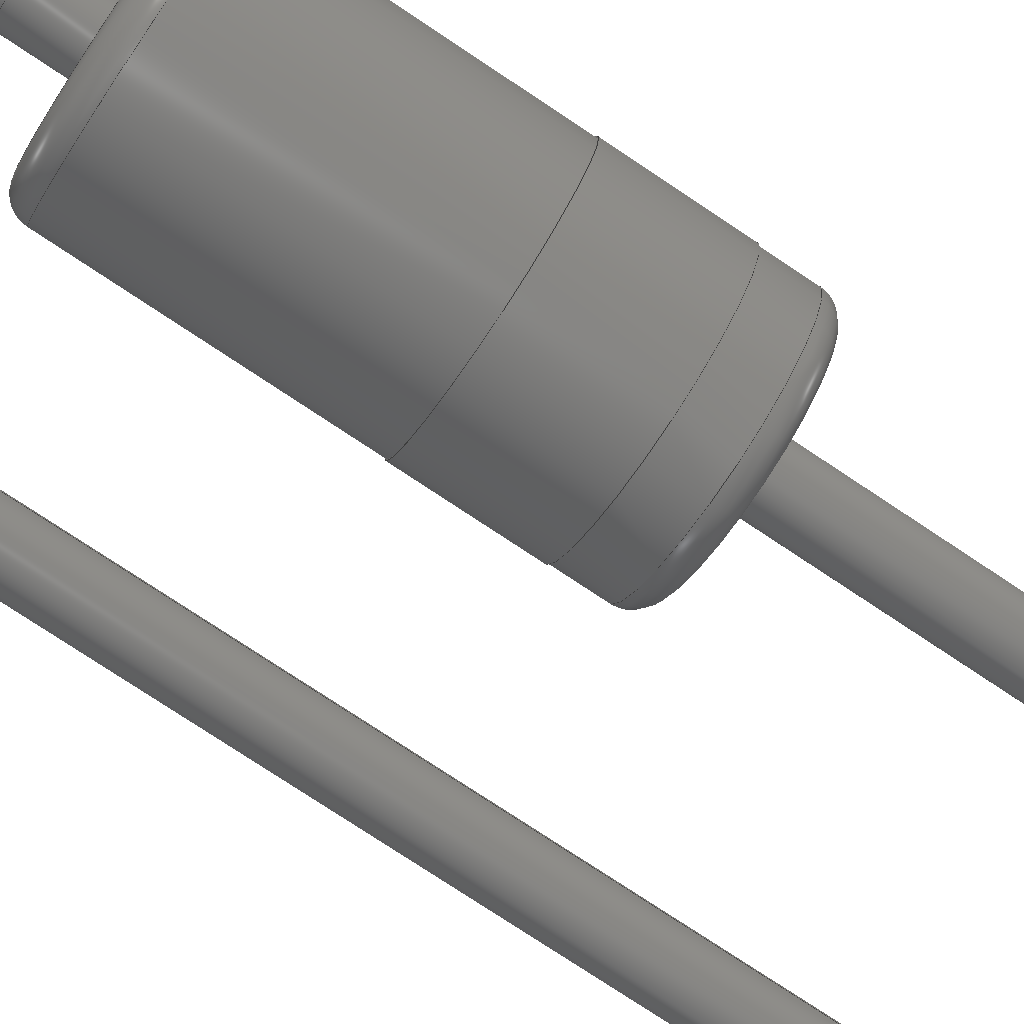
<metadata>
{"format":"step","ext":"step","renderer":"f3d","projection":"perspective","resolution":1024,"background":"white","views":[{"elev":-77.2,"azim":-123.6,"up":"+Z"}]}
</metadata>
<code>
ISO-10303-21;
DATA;
#1=SHAPE_REPRESENTATION_RELATIONSHIP('','',#314,#2);
#2=ADVANCED_BREP_SHAPE_REPRESENTATION('',(#312),#468);
#3=TOROIDAL_SURFACE('',#320,0.0005,0.00025);
#4=TOROIDAL_SURFACE('',#324,0.0005,0.00025);
#5=TOROIDAL_SURFACE('',#330,0.0008,0.0002);
#6=TOROIDAL_SURFACE('',#342,0.0008,0.0002);
#7=CYLINDRICAL_SURFACE('',#318,0.00025);
#8=CYLINDRICAL_SURFACE('',#322,0.00025);
#9=CYLINDRICAL_SURFACE('',#326,0.00025);
#10=CYLINDRICAL_SURFACE('',#332,0.001);
#11=CYLINDRICAL_SURFACE('',#336,0.00101);
#12=CYLINDRICAL_SURFACE('',#340,0.001);
#13=CYLINDRICAL_SURFACE('',#346,0.00025);
#14=ORIENTED_EDGE('',*,*,#46,.T.);
#15=ORIENTED_EDGE('',*,*,#47,.F.);
#16=ORIENTED_EDGE('',*,*,#46,.F.);
#17=ORIENTED_EDGE('',*,*,#48,.T.);
#18=ORIENTED_EDGE('',*,*,#47,.T.);
#19=ORIENTED_EDGE('',*,*,#49,.F.);
#20=ORIENTED_EDGE('',*,*,#48,.F.);
#21=ORIENTED_EDGE('',*,*,#50,.T.);
#22=ORIENTED_EDGE('',*,*,#49,.T.);
#23=ORIENTED_EDGE('',*,*,#51,.T.);
#24=ORIENTED_EDGE('',*,*,#50,.F.);
#25=ORIENTED_EDGE('',*,*,#51,.F.);
#26=ORIENTED_EDGE('',*,*,#52,.F.);
#27=ORIENTED_EDGE('',*,*,#52,.T.);
#28=ORIENTED_EDGE('',*,*,#53,.F.);
#29=ORIENTED_EDGE('',*,*,#53,.T.);
#30=ORIENTED_EDGE('',*,*,#54,.F.);
#31=ORIENTED_EDGE('',*,*,#54,.T.);
#32=ORIENTED_EDGE('',*,*,#55,.F.);
#33=ORIENTED_EDGE('',*,*,#55,.T.);
#34=ORIENTED_EDGE('',*,*,#56,.F.);
#35=ORIENTED_EDGE('',*,*,#57,.F.);
#36=ORIENTED_EDGE('',*,*,#56,.T.);
#37=ORIENTED_EDGE('',*,*,#57,.T.);
#38=ORIENTED_EDGE('',*,*,#58,.F.);
#39=ORIENTED_EDGE('',*,*,#58,.T.);
#40=ORIENTED_EDGE('',*,*,#59,.F.);
#41=ORIENTED_EDGE('',*,*,#60,.T.);
#42=ORIENTED_EDGE('',*,*,#59,.T.);
#43=ORIENTED_EDGE('',*,*,#61,.T.);
#44=ORIENTED_EDGE('',*,*,#60,.F.);
#45=ORIENTED_EDGE('',*,*,#61,.F.);
#46=EDGE_CURVE('',#62,#62,#78,.T.);
#47=EDGE_CURVE('',#63,#63,#79,.T.);
#48=EDGE_CURVE('',#64,#64,#80,.T.);
#49=EDGE_CURVE('',#65,#65,#81,.T.);
#50=EDGE_CURVE('',#66,#66,#82,.T.);
#51=EDGE_CURVE('',#67,#67,#83,.T.);
#52=EDGE_CURVE('',#68,#68,#84,.T.);
#53=EDGE_CURVE('',#69,#69,#85,.T.);
#54=EDGE_CURVE('',#70,#70,#86,.T.);
#55=EDGE_CURVE('',#71,#71,#87,.T.);
#56=EDGE_CURVE('',#72,#72,#88,.T.);
#57=EDGE_CURVE('',#73,#73,#89,.T.);
#58=EDGE_CURVE('',#74,#74,#90,.T.);
#59=EDGE_CURVE('',#75,#75,#91,.T.);
#60=EDGE_CURVE('',#76,#76,#92,.T.);
#61=EDGE_CURVE('',#77,#77,#93,.T.);
#62=VERTEX_POINT('',#420);
#63=VERTEX_POINT('',#423);
#64=VERTEX_POINT('',#426);
#65=VERTEX_POINT('',#429);
#66=VERTEX_POINT('',#432);
#67=VERTEX_POINT('',#435);
#68=VERTEX_POINT('',#438);
#69=VERTEX_POINT('',#441);
#70=VERTEX_POINT('',#444);
#71=VERTEX_POINT('',#447);
#72=VERTEX_POINT('',#450);
#73=VERTEX_POINT('',#453);
#74=VERTEX_POINT('',#456);
#75=VERTEX_POINT('',#459);
#76=VERTEX_POINT('',#462);
#77=VERTEX_POINT('',#465);
#78=CIRCLE('',#317,0.00025);
#79=CIRCLE('',#319,0.00025);
#80=CIRCLE('',#321,0.00025);
#81=CIRCLE('',#323,0.00025);
#82=CIRCLE('',#325,0.00025);
#83=CIRCLE('',#327,0.00025);
#84=CIRCLE('',#329,0.0008);
#85=CIRCLE('',#331,0.001);
#86=CIRCLE('',#333,0.001);
#87=CIRCLE('',#335,0.00101);
#88=CIRCLE('',#337,0.00101);
#89=CIRCLE('',#339,0.001);
#90=CIRCLE('',#341,0.001);
#91=CIRCLE('',#343,0.0008);
#92=CIRCLE('',#345,0.00025);
#93=CIRCLE('',#347,0.00025);
#94=EDGE_LOOP('',(#14));
#95=EDGE_LOOP('',(#15));
#96=EDGE_LOOP('',(#16));
#97=EDGE_LOOP('',(#17));
#98=EDGE_LOOP('',(#18));
#99=EDGE_LOOP('',(#19));
#100=EDGE_LOOP('',(#20));
#101=EDGE_LOOP('',(#21));
#102=EDGE_LOOP('',(#22));
#103=EDGE_LOOP('',(#23));
#104=EDGE_LOOP('',(#24));
#105=EDGE_LOOP('',(#25));
#106=EDGE_LOOP('',(#26));
#107=EDGE_LOOP('',(#27));
#108=EDGE_LOOP('',(#28));
#109=EDGE_LOOP('',(#29));
#110=EDGE_LOOP('',(#30));
#111=EDGE_LOOP('',(#31));
#112=EDGE_LOOP('',(#32));
#113=EDGE_LOOP('',(#33));
#114=EDGE_LOOP('',(#34));
#115=EDGE_LOOP('',(#35));
#116=EDGE_LOOP('',(#36));
#117=EDGE_LOOP('',(#37));
#118=EDGE_LOOP('',(#38));
#119=EDGE_LOOP('',(#39));
#120=EDGE_LOOP('',(#40));
#121=EDGE_LOOP('',(#41));
#122=EDGE_LOOP('',(#42));
#123=EDGE_LOOP('',(#43));
#124=EDGE_LOOP('',(#44));
#125=EDGE_LOOP('',(#45));
#126=FACE_BOUND('',#94,.T.);
#127=FACE_BOUND('',#95,.T.);
#128=FACE_BOUND('',#96,.T.);
#129=FACE_BOUND('',#97,.T.);
#130=FACE_BOUND('',#98,.T.);
#131=FACE_BOUND('',#99,.T.);
#132=FACE_BOUND('',#100,.T.);
#133=FACE_BOUND('',#101,.T.);
#134=FACE_BOUND('',#102,.T.);
#135=FACE_BOUND('',#103,.T.);
#136=FACE_BOUND('',#104,.T.);
#137=FACE_BOUND('',#105,.T.);
#138=FACE_BOUND('',#106,.T.);
#139=FACE_BOUND('',#107,.T.);
#140=FACE_BOUND('',#108,.T.);
#141=FACE_BOUND('',#109,.T.);
#142=FACE_BOUND('',#110,.T.);
#143=FACE_BOUND('',#111,.T.);
#144=FACE_BOUND('',#112,.T.);
#145=FACE_BOUND('',#113,.T.);
#146=FACE_BOUND('',#114,.T.);
#147=FACE_BOUND('',#115,.T.);
#148=FACE_BOUND('',#116,.T.);
#149=FACE_BOUND('',#117,.T.);
#150=FACE_BOUND('',#118,.T.);
#151=FACE_BOUND('',#119,.T.);
#152=FACE_BOUND('',#120,.T.);
#153=FACE_BOUND('',#121,.T.);
#154=FACE_BOUND('',#122,.T.);
#155=FACE_BOUND('',#123,.T.);
#156=FACE_BOUND('',#124,.T.);
#157=FACE_BOUND('',#125,.T.);
#158=PLANE('',#316);
#159=PLANE('',#328);
#160=PLANE('',#334);
#161=PLANE('',#338);
#162=PLANE('',#344);
#163=PLANE('',#348);
#164=OVER_RIDING_STYLED_ITEM('',(#201),#181,#199);
#165=OVER_RIDING_STYLED_ITEM('',(#202),#182,#199);
#166=OVER_RIDING_STYLED_ITEM('',(#203),#183,#199);
#167=OVER_RIDING_STYLED_ITEM('',(#204),#184,#199);
#168=OVER_RIDING_STYLED_ITEM('',(#205),#185,#199);
#169=OVER_RIDING_STYLED_ITEM('',(#206),#186,#199);
#170=OVER_RIDING_STYLED_ITEM('',(#207),#187,#199);
#171=OVER_RIDING_STYLED_ITEM('',(#208),#188,#199);
#172=OVER_RIDING_STYLED_ITEM('',(#209),#189,#199);
#173=OVER_RIDING_STYLED_ITEM('',(#210),#190,#199);
#174=OVER_RIDING_STYLED_ITEM('',(#211),#191,#199);
#175=OVER_RIDING_STYLED_ITEM('',(#212),#192,#199);
#176=OVER_RIDING_STYLED_ITEM('',(#213),#193,#199);
#177=OVER_RIDING_STYLED_ITEM('',(#214),#194,#199);
#178=OVER_RIDING_STYLED_ITEM('',(#215),#195,#199);
#179=OVER_RIDING_STYLED_ITEM('',(#216),#196,#199);
#180=OVER_RIDING_STYLED_ITEM('',(#217),#197,#199);
#181=ADVANCED_FACE('',(#126),#158,.T.);
#182=ADVANCED_FACE('',(#127,#128),#7,.T.);
#183=ADVANCED_FACE('',(#129,#130),#3,.T.);
#184=ADVANCED_FACE('',(#131,#132),#8,.T.);
#185=ADVANCED_FACE('',(#133,#134),#4,.T.);
#186=ADVANCED_FACE('',(#135,#136),#9,.T.);
#187=ADVANCED_FACE('',(#137,#138),#159,.F.);
#188=ADVANCED_FACE('',(#139,#140),#5,.T.);
#189=ADVANCED_FACE('',(#141,#142),#10,.T.);
#190=ADVANCED_FACE('',(#143,#144),#160,.F.);
#191=ADVANCED_FACE('',(#145,#146),#11,.T.);
#192=ADVANCED_FACE('',(#147,#148),#161,.T.);
#193=ADVANCED_FACE('',(#149,#150),#12,.T.);
#194=ADVANCED_FACE('',(#151,#152),#6,.T.);
#195=ADVANCED_FACE('',(#153,#154),#162,.T.);
#196=ADVANCED_FACE('',(#155,#156),#13,.T.);
#197=ADVANCED_FACE('',(#157),#163,.T.);
#198=CLOSED_SHELL('',(#181,#182,#183,#184,#185,#186,#187,#188,#189,#190,
#191,#192,#193,#194,#195,#196,#197));
#199=STYLED_ITEM('',(#200),#312);
#200=PRESENTATION_STYLE_ASSIGNMENT((#218));
#201=PRESENTATION_STYLE_ASSIGNMENT((#219));
#202=PRESENTATION_STYLE_ASSIGNMENT((#220));
#203=PRESENTATION_STYLE_ASSIGNMENT((#221));
#204=PRESENTATION_STYLE_ASSIGNMENT((#222));
#205=PRESENTATION_STYLE_ASSIGNMENT((#223));
#206=PRESENTATION_STYLE_ASSIGNMENT((#224));
#207=PRESENTATION_STYLE_ASSIGNMENT((#225));
#208=PRESENTATION_STYLE_ASSIGNMENT((#226));
#209=PRESENTATION_STYLE_ASSIGNMENT((#227));
#210=PRESENTATION_STYLE_ASSIGNMENT((#228));
#211=PRESENTATION_STYLE_ASSIGNMENT((#229));
#212=PRESENTATION_STYLE_ASSIGNMENT((#230));
#213=PRESENTATION_STYLE_ASSIGNMENT((#231));
#214=PRESENTATION_STYLE_ASSIGNMENT((#232));
#215=PRESENTATION_STYLE_ASSIGNMENT((#233));
#216=PRESENTATION_STYLE_ASSIGNMENT((#234));
#217=PRESENTATION_STYLE_ASSIGNMENT((#235));
#218=SURFACE_STYLE_USAGE(.BOTH.,#236);
#219=SURFACE_STYLE_USAGE(.BOTH.,#237);
#220=SURFACE_STYLE_USAGE(.BOTH.,#238);
#221=SURFACE_STYLE_USAGE(.BOTH.,#239);
#222=SURFACE_STYLE_USAGE(.BOTH.,#240);
#223=SURFACE_STYLE_USAGE(.BOTH.,#241);
#224=SURFACE_STYLE_USAGE(.BOTH.,#242);
#225=SURFACE_STYLE_USAGE(.BOTH.,#243);
#226=SURFACE_STYLE_USAGE(.BOTH.,#244);
#227=SURFACE_STYLE_USAGE(.BOTH.,#245);
#228=SURFACE_STYLE_USAGE(.BOTH.,#246);
#229=SURFACE_STYLE_USAGE(.BOTH.,#247);
#230=SURFACE_STYLE_USAGE(.BOTH.,#248);
#231=SURFACE_STYLE_USAGE(.BOTH.,#249);
#232=SURFACE_STYLE_USAGE(.BOTH.,#250);
#233=SURFACE_STYLE_USAGE(.BOTH.,#251);
#234=SURFACE_STYLE_USAGE(.BOTH.,#252);
#235=SURFACE_STYLE_USAGE(.BOTH.,#253);
#236=SURFACE_SIDE_STYLE('',(#254));
#237=SURFACE_SIDE_STYLE('',(#255));
#238=SURFACE_SIDE_STYLE('',(#256));
#239=SURFACE_SIDE_STYLE('',(#257));
#240=SURFACE_SIDE_STYLE('',(#258));
#241=SURFACE_SIDE_STYLE('',(#259));
#242=SURFACE_SIDE_STYLE('',(#260));
#243=SURFACE_SIDE_STYLE('',(#261));
#244=SURFACE_SIDE_STYLE('',(#262));
#245=SURFACE_SIDE_STYLE('',(#263));
#246=SURFACE_SIDE_STYLE('',(#264));
#247=SURFACE_SIDE_STYLE('',(#265));
#248=SURFACE_SIDE_STYLE('',(#266));
#249=SURFACE_SIDE_STYLE('',(#267));
#250=SURFACE_SIDE_STYLE('',(#268));
#251=SURFACE_SIDE_STYLE('',(#269));
#252=SURFACE_SIDE_STYLE('',(#270));
#253=SURFACE_SIDE_STYLE('',(#271));
#254=SURFACE_STYLE_FILL_AREA(#272);
#255=SURFACE_STYLE_FILL_AREA(#273);
#256=SURFACE_STYLE_FILL_AREA(#274);
#257=SURFACE_STYLE_FILL_AREA(#275);
#258=SURFACE_STYLE_FILL_AREA(#276);
#259=SURFACE_STYLE_FILL_AREA(#277);
#260=SURFACE_STYLE_FILL_AREA(#278);
#261=SURFACE_STYLE_FILL_AREA(#279);
#262=SURFACE_STYLE_FILL_AREA(#280);
#263=SURFACE_STYLE_FILL_AREA(#281);
#264=SURFACE_STYLE_FILL_AREA(#282);
#265=SURFACE_STYLE_FILL_AREA(#283);
#266=SURFACE_STYLE_FILL_AREA(#284);
#267=SURFACE_STYLE_FILL_AREA(#285);
#268=SURFACE_STYLE_FILL_AREA(#286);
#269=SURFACE_STYLE_FILL_AREA(#287);
#270=SURFACE_STYLE_FILL_AREA(#288);
#271=SURFACE_STYLE_FILL_AREA(#289);
#272=FILL_AREA_STYLE('',(#290));
#273=FILL_AREA_STYLE('',(#291));
#274=FILL_AREA_STYLE('',(#292));
#275=FILL_AREA_STYLE('',(#293));
#276=FILL_AREA_STYLE('',(#294));
#277=FILL_AREA_STYLE('',(#295));
#278=FILL_AREA_STYLE('',(#296));
#279=FILL_AREA_STYLE('',(#297));
#280=FILL_AREA_STYLE('',(#298));
#281=FILL_AREA_STYLE('',(#299));
#282=FILL_AREA_STYLE('',(#300));
#283=FILL_AREA_STYLE('',(#301));
#284=FILL_AREA_STYLE('',(#302));
#285=FILL_AREA_STYLE('',(#303));
#286=FILL_AREA_STYLE('',(#304));
#287=FILL_AREA_STYLE('',(#305));
#288=FILL_AREA_STYLE('',(#306));
#289=FILL_AREA_STYLE('',(#307));
#290=FILL_AREA_STYLE_COLOUR('',#308);
#291=FILL_AREA_STYLE_COLOUR('',#309);
#292=FILL_AREA_STYLE_COLOUR('',#309);
#293=FILL_AREA_STYLE_COLOUR('',#309);
#294=FILL_AREA_STYLE_COLOUR('',#309);
#295=FILL_AREA_STYLE_COLOUR('',#309);
#296=FILL_AREA_STYLE_COLOUR('',#309);
#297=FILL_AREA_STYLE_COLOUR('',#310);
#298=FILL_AREA_STYLE_COLOUR('',#310);
#299=FILL_AREA_STYLE_COLOUR('',#310);
#300=FILL_AREA_STYLE_COLOUR('',#311);
#301=FILL_AREA_STYLE_COLOUR('',#311);
#302=FILL_AREA_STYLE_COLOUR('',#311);
#303=FILL_AREA_STYLE_COLOUR('',#310);
#304=FILL_AREA_STYLE_COLOUR('',#310);
#305=FILL_AREA_STYLE_COLOUR('',#310);
#306=FILL_AREA_STYLE_COLOUR('',#309);
#307=FILL_AREA_STYLE_COLOUR('',#309);
#308=COLOUR_RGB('',0.6275,0.6275,0.6275);
#309=COLOUR_RGB('',0.8235,0.8196,0.7804);
#310=COLOUR_RGB('',0,0.6314,0.749);
#311=COLOUR_RGB('',0.698,0.09804,0.05098);
#312=MANIFOLD_SOLID_BREP('D_DO-35_SOD27_P2.54mm_Vertical_AnodeUp',#198);
#313=SHAPE_DEFINITION_REPRESENTATION(#473,#314);
#314=SHAPE_REPRESENTATION('D_DO-35_SOD27_P2.54mm_Vertical_AnodeUp',(#315),
#468);
#315=AXIS2_PLACEMENT_3D('',#417,#349,#350);
#316=AXIS2_PLACEMENT_3D('',#418,#351,#352);
#317=AXIS2_PLACEMENT_3D('',#419,#353,#354);
#318=AXIS2_PLACEMENT_3D('',#421,#355,#356);
#319=AXIS2_PLACEMENT_3D('',#422,#357,#358);
#320=AXIS2_PLACEMENT_3D('',#424,#359,#360);
#321=AXIS2_PLACEMENT_3D('',#425,#361,#362);
#322=AXIS2_PLACEMENT_3D('',#427,#363,#364);
#323=AXIS2_PLACEMENT_3D('',#428,#365,#366);
#324=AXIS2_PLACEMENT_3D('',#430,#367,#368);
#325=AXIS2_PLACEMENT_3D('',#431,#369,#370);
#326=AXIS2_PLACEMENT_3D('',#433,#371,#372);
#327=AXIS2_PLACEMENT_3D('',#434,#373,#374);
#328=AXIS2_PLACEMENT_3D('',#436,#375,#376);
#329=AXIS2_PLACEMENT_3D('',#437,#377,#378);
#330=AXIS2_PLACEMENT_3D('',#439,#379,#380);
#331=AXIS2_PLACEMENT_3D('',#440,#381,#382);
#332=AXIS2_PLACEMENT_3D('',#442,#383,#384);
#333=AXIS2_PLACEMENT_3D('',#443,#385,#386);
#334=AXIS2_PLACEMENT_3D('',#445,#387,#388);
#335=AXIS2_PLACEMENT_3D('',#446,#389,#390);
#336=AXIS2_PLACEMENT_3D('',#448,#391,#392);
#337=AXIS2_PLACEMENT_3D('',#449,#393,#394);
#338=AXIS2_PLACEMENT_3D('',#451,#395,#396);
#339=AXIS2_PLACEMENT_3D('',#452,#397,#398);
#340=AXIS2_PLACEMENT_3D('',#454,#399,#400);
#341=AXIS2_PLACEMENT_3D('',#455,#401,#402);
#342=AXIS2_PLACEMENT_3D('',#457,#403,#404);
#343=AXIS2_PLACEMENT_3D('',#458,#405,#406);
#344=AXIS2_PLACEMENT_3D('',#460,#407,#408);
#345=AXIS2_PLACEMENT_3D('',#461,#409,#410);
#346=AXIS2_PLACEMENT_3D('',#463,#411,#412);
#347=AXIS2_PLACEMENT_3D('',#464,#413,#414);
#348=AXIS2_PLACEMENT_3D('',#466,#415,#416);
#349=DIRECTION('',(0,0,1));
#350=DIRECTION('',(1,0,0));
#351=DIRECTION('',(0,-1,0));
#352=DIRECTION('',(-1,0,0));
#353=DIRECTION('',(0,-1,0));
#354=DIRECTION('',(-1,0,0));
#355=DIRECTION('',(0,-1,2.22e-16));
#356=DIRECTION('',(-1,-1.215e-63,-5.474e-48));
#357=DIRECTION('',(-2.449e-16,1,-2.22e-16));
#358=DIRECTION('',(1,2.449e-16,-5.439e-32));
#359=DIRECTION('',(0,-2.22e-16,-1));
#360=DIRECTION('',(1,0,0));
#361=DIRECTION('',(1,0,0));
#362=DIRECTION('',(0,-1,2.22e-16));
#363=DIRECTION('',(1,0,0));
#364=DIRECTION('',(0,-1,2.22e-16));
#365=DIRECTION('',(-1,-1.837e-16,4.079e-32));
#366=DIRECTION('',(-1.837e-16,1,-2.22e-16));
#367=DIRECTION('',(0,-2.22e-16,-1));
#368=DIRECTION('',(1,0,0));
#369=DIRECTION('',(1.085e-19,1,-2.22e-16));
#370=DIRECTION('',(1,-1.085e-19,2.409e-35));
#371=DIRECTION('',(1.085e-19,1,-2.22e-16));
#372=DIRECTION('',(1,-1.085e-19,2.409e-35));
#373=DIRECTION('',(1.085e-19,1,-2.22e-16));
#374=DIRECTION('',(1,-1.085e-19,2.409e-35));
#375=DIRECTION('',(0,-1,4.441e-16));
#376=DIRECTION('',(1,-4.437e-31,-9.992e-16));
#377=DIRECTION('',(0,-1,4.441e-16));
#378=DIRECTION('',(1,-4.437e-31,-9.992e-16));
#379=DIRECTION('',(0,-1,4.441e-16));
#380=DIRECTION('',(1,0,-9.992e-16));
#381=DIRECTION('',(0,-1,4.441e-16));
#382=DIRECTION('',(1,-4.437e-31,-9.992e-16));
#383=DIRECTION('',(0,-1,4.441e-16));
#384=DIRECTION('',(1,-4.437e-31,-9.992e-16));
#385=DIRECTION('',(0,-1,4.441e-16));
#386=DIRECTION('',(1,-4.437e-31,-9.992e-16));
#387=DIRECTION('',(0,-1,4.441e-16));
#388=DIRECTION('',(1,-2.092e-31,-4.71e-16));
#389=DIRECTION('',(0,-1,4.441e-16));
#390=DIRECTION('',(1,-2.05e-31,-4.617e-16));
#391=DIRECTION('',(0,-1,4.441e-16));
#392=DIRECTION('',(1,-2.05e-31,-4.617e-16));
#393=DIRECTION('',(0,-1,4.441e-16));
#394=DIRECTION('',(1,-1.074e-31,-2.418e-16));
#395=DIRECTION('',(0,-1,4.441e-16));
#396=DIRECTION('',(1,-1.096e-31,-2.467e-16));
#397=DIRECTION('',(0,-1,4.441e-16));
#398=DIRECTION('',(1,-4.437e-31,-9.992e-16));
#399=DIRECTION('',(0,-1,4.441e-16));
#400=DIRECTION('',(1,-4.437e-31,-9.992e-16));
#401=DIRECTION('',(0,-1,4.441e-16));
#402=DIRECTION('',(1,-4.93e-32,-1.11e-16));
#403=DIRECTION('',(0,-1,4.441e-16));
#404=DIRECTION('',(1,0,-1.11e-16));
#405=DIRECTION('',(0,-1,4.441e-16));
#406=DIRECTION('',(1,-4.93e-32,-1.11e-16));
#407=DIRECTION('',(0,-1,4.441e-16));
#408=DIRECTION('',(1,-4.93e-32,-1.11e-16));
#409=DIRECTION('',(1.085e-19,1,-2.22e-16));
#410=DIRECTION('',(1,-1.085e-19,2.409e-35));
#411=DIRECTION('',(1.085e-19,1,-2.22e-16));
#412=DIRECTION('',(1,-1.085e-19,2.409e-35));
#413=DIRECTION('',(1.085e-19,1,-2.22e-16));
#414=DIRECTION('',(1,-1.085e-19,2.409e-35));
#415=DIRECTION('',(0,-1,0));
#416=DIRECTION('',(-1,0,0));
#417=CARTESIAN_POINT('',(0,0,0));
#418=CARTESIAN_POINT('',(0.00025,-0.003,6.661e-19));
#419=CARTESIAN_POINT('',(0.00254,-0.003,6.661e-19));
#420=CARTESIAN_POINT('',(0.00229,-0.003,6.661e-19));
#421=CARTESIAN_POINT('',(0.00254,-0.003,6.661e-19));
#422=CARTESIAN_POINT('',(0.00254,0.005,-1.11e-18));
#423=CARTESIAN_POINT('',(0.00279,0.005,-1.11e-18));
#424=CARTESIAN_POINT('',(0.00204,0.005,-1.11e-18));
#425=CARTESIAN_POINT('',(0.00204,0.0055,-1.221e-18));
#426=CARTESIAN_POINT('',(0.00204,0.00525,-1.166e-18));
#427=CARTESIAN_POINT('',(0.0005,0.0055,-1.221e-18));
#428=CARTESIAN_POINT('',(0.0005,0.0055,-1.221e-18));
#429=CARTESIAN_POINT('',(0.0005,0.00575,-1.277e-18));
#430=CARTESIAN_POINT('',(0.0005,0.005,-1.11e-18));
#431=CARTESIAN_POINT('',(5.425e-22,0.005,-1.11e-18));
#432=CARTESIAN_POINT('',(0.00025,0.005,-1.11e-18));
#433=CARTESIAN_POINT('',(-3.255e-22,-0.003,6.661e-19));
#434=CARTESIAN_POINT('',(4.883e-22,0.0045,-9.992e-19));
#435=CARTESIAN_POINT('',(0.00025,0.0045,-9.992e-19));
#436=CARTESIAN_POINT('',(0,0.0045,-1.998e-18));
#437=CARTESIAN_POINT('',(0,0.0045,-1.998e-18));
#438=CARTESIAN_POINT('',(0.0008,0.0045,-2.798e-18));
#439=CARTESIAN_POINT('',(0,0.0043,-1.91e-18));
#440=CARTESIAN_POINT('',(0,0.0043,-1.91e-18));
#441=CARTESIAN_POINT('',(0.001,0.0043,-2.909e-18));
#442=CARTESIAN_POINT('',(0,0.0045,-1.998e-18));
#443=CARTESIAN_POINT('',(0,0.0021,-9.326e-19));
#444=CARTESIAN_POINT('',(0.001,0.0021,-1.932e-18));
#445=CARTESIAN_POINT('',(0,0.0021,-9.326e-19));
#446=CARTESIAN_POINT('',(0,0.0021,-9.326e-19));
#447=CARTESIAN_POINT('',(0.00101,0.0021,-1.399e-18));
#448=CARTESIAN_POINT('',(0,0.0021,-9.326e-19));
#449=CARTESIAN_POINT('',(0,0.0011,-4.885e-19));
#450=CARTESIAN_POINT('',(0.00101,0.0011,-7.327e-19));
#451=CARTESIAN_POINT('',(0,0.0011,-4.885e-19));
#452=CARTESIAN_POINT('',(0,0.0011,-4.885e-19));
#453=CARTESIAN_POINT('',(0.001,0.0011,-1.488e-18));
#454=CARTESIAN_POINT('',(0,0.0045,-1.998e-18));
#455=CARTESIAN_POINT('',(0,0.0007,-3.109e-19));
#456=CARTESIAN_POINT('',(0.001,0.0007,-4.219e-19));
#457=CARTESIAN_POINT('',(0,0.0007,-3.109e-19));
#458=CARTESIAN_POINT('',(0,0.0005,-2.22e-19));
#459=CARTESIAN_POINT('',(0.0008,0.0005,-3.109e-19));
#460=CARTESIAN_POINT('',(0,0.0005,-2.22e-19));
#461=CARTESIAN_POINT('',(5.425e-23,0.0005,-1.11e-19));
#462=CARTESIAN_POINT('',(0.00025,0.0005,-1.11e-19));
#463=CARTESIAN_POINT('',(-3.255e-22,-0.003,6.661e-19));
#464=CARTESIAN_POINT('',(-3.255e-22,-0.003,6.661e-19));
#465=CARTESIAN_POINT('',(0.00025,-0.003,6.661e-19));
#466=CARTESIAN_POINT('',(0.00025,-0.003,6.661e-19));
#467=MECHANICAL_DESIGN_GEOMETRIC_PRESENTATION_REPRESENTATION('',(#199,#164,
#165,#166,#167,#168,#169,#170,#171,#172,#173,#174,#175,#176,#177,#178,#179,
#180),#468);
#468=(
GEOMETRIC_REPRESENTATION_CONTEXT(3)
GLOBAL_UNCERTAINTY_ASSIGNED_CONTEXT((#469))
GLOBAL_UNIT_ASSIGNED_CONTEXT((#472,#471,#470))
REPRESENTATION_CONTEXT('D_DO-35_SOD27_P2.54mm_Vertical_AnodeUp',
'TOP_LEVEL_ASSEMBLY_PART')
);
#469=UNCERTAINTY_MEASURE_WITH_UNIT(LENGTH_MEASURE(1e-08),#472,
'DISTANCE_ACCURACY_VALUE','Maximum Tolerance applied to model');
#470=(
NAMED_UNIT(*)
SI_UNIT($,.STERADIAN.)
SOLID_ANGLE_UNIT()
);
#471=(
NAMED_UNIT(*)
PLANE_ANGLE_UNIT()
SI_UNIT($,.RADIAN.)
);
#472=(
LENGTH_UNIT()
NAMED_UNIT(*)
SI_UNIT($,.METRE.)
);
#473=PRODUCT_DEFINITION_SHAPE('','',#474);
#474=PRODUCT_DEFINITION('','',#476,#475);
#475=PRODUCT_DEFINITION_CONTEXT('',#482,'design');
#476=PRODUCT_DEFINITION_FORMATION_WITH_SPECIFIED_SOURCE('','',#478,
 .NOT_KNOWN.);
#477=PRODUCT_RELATED_PRODUCT_CATEGORY('','',(#478));
#478=PRODUCT('D_DO-35_SOD27_P2.54mm_Vertical_AnodeUp',
'D_DO-35_SOD27_P2.54mm_Vertical_AnodeUp',
'D_DO-35_SOD27_P2.54mm_Vertical_AnodeUp',(#480));
#479=PRODUCT_CATEGORY('','');
#480=PRODUCT_CONTEXT('',#482,'mechanical');
#481=APPLICATION_PROTOCOL_DEFINITION('international standard',
'ap242_managed_model_based_3d_engineering',2011,#482);
#482=APPLICATION_CONTEXT('managed model based 3d engineering');
ENDSEC;
END-ISO-10303-21;

</code>
